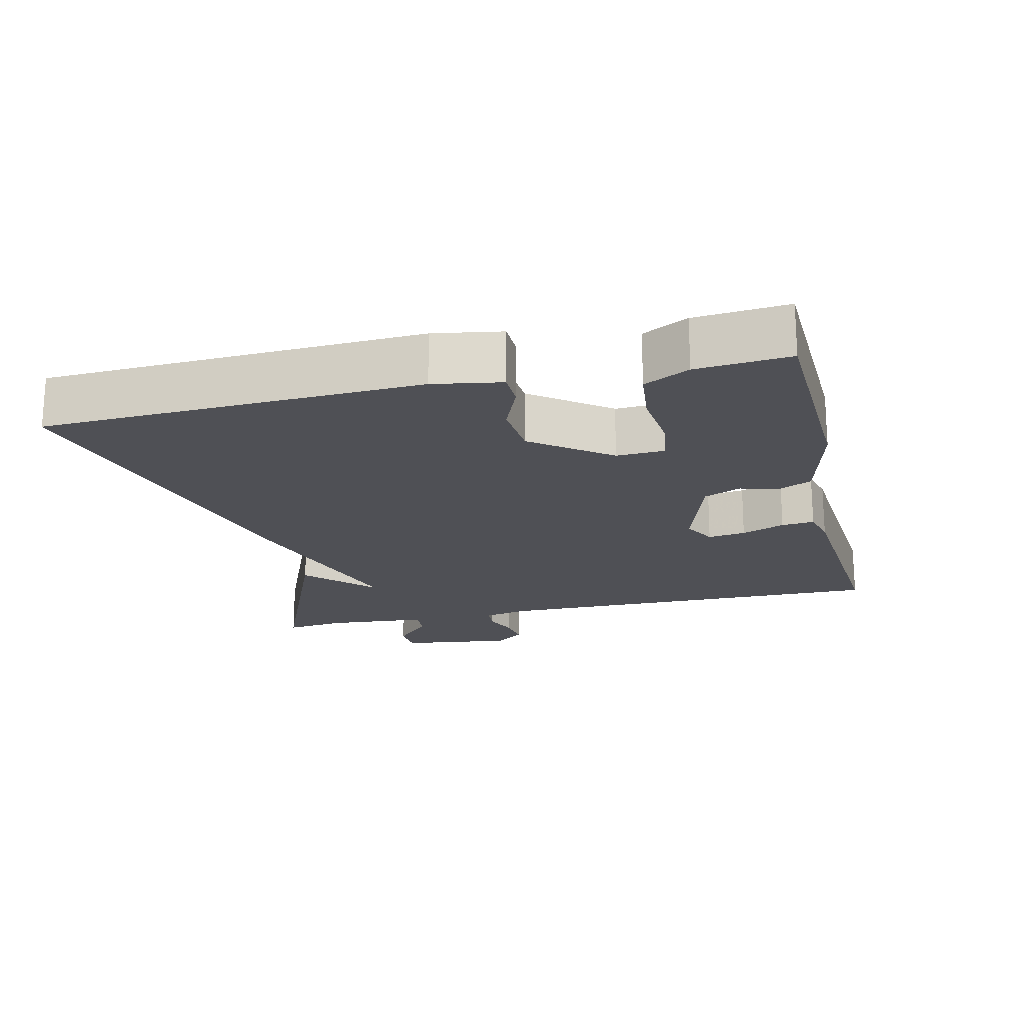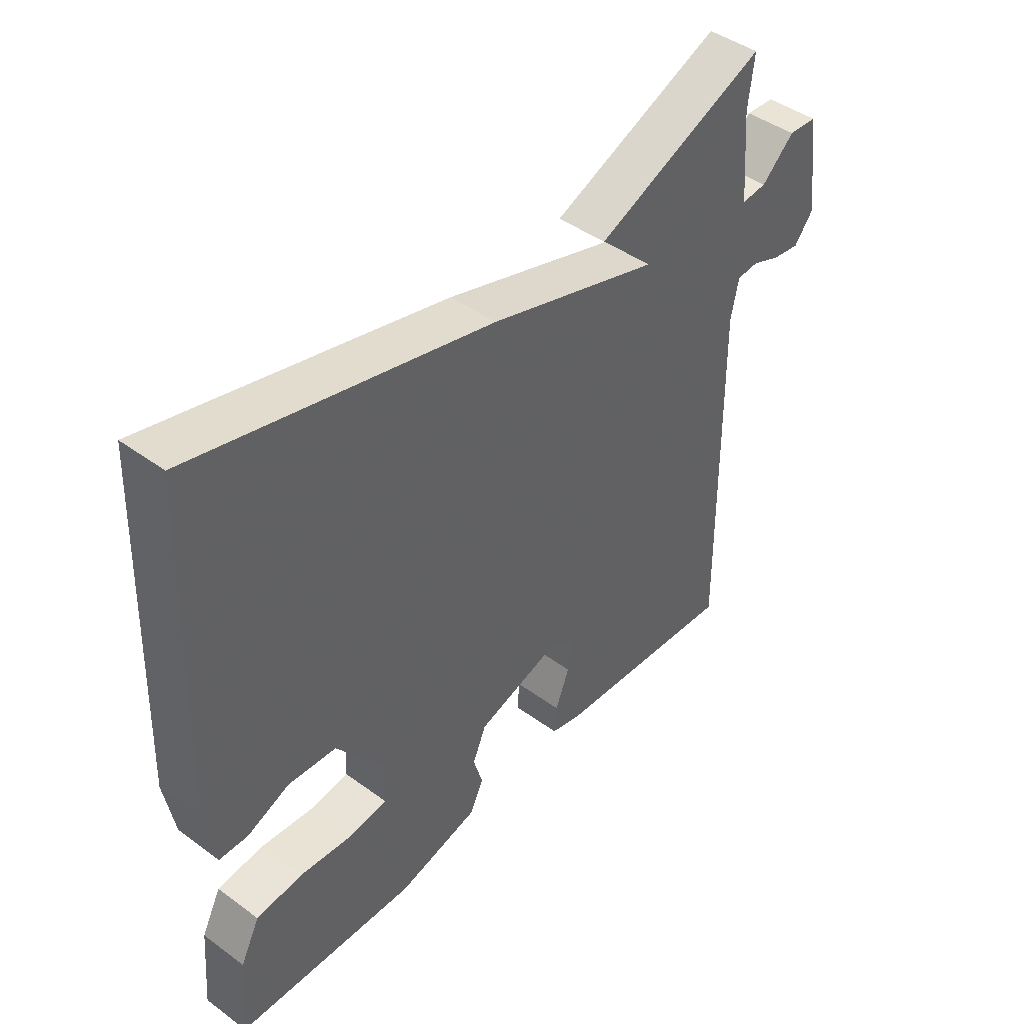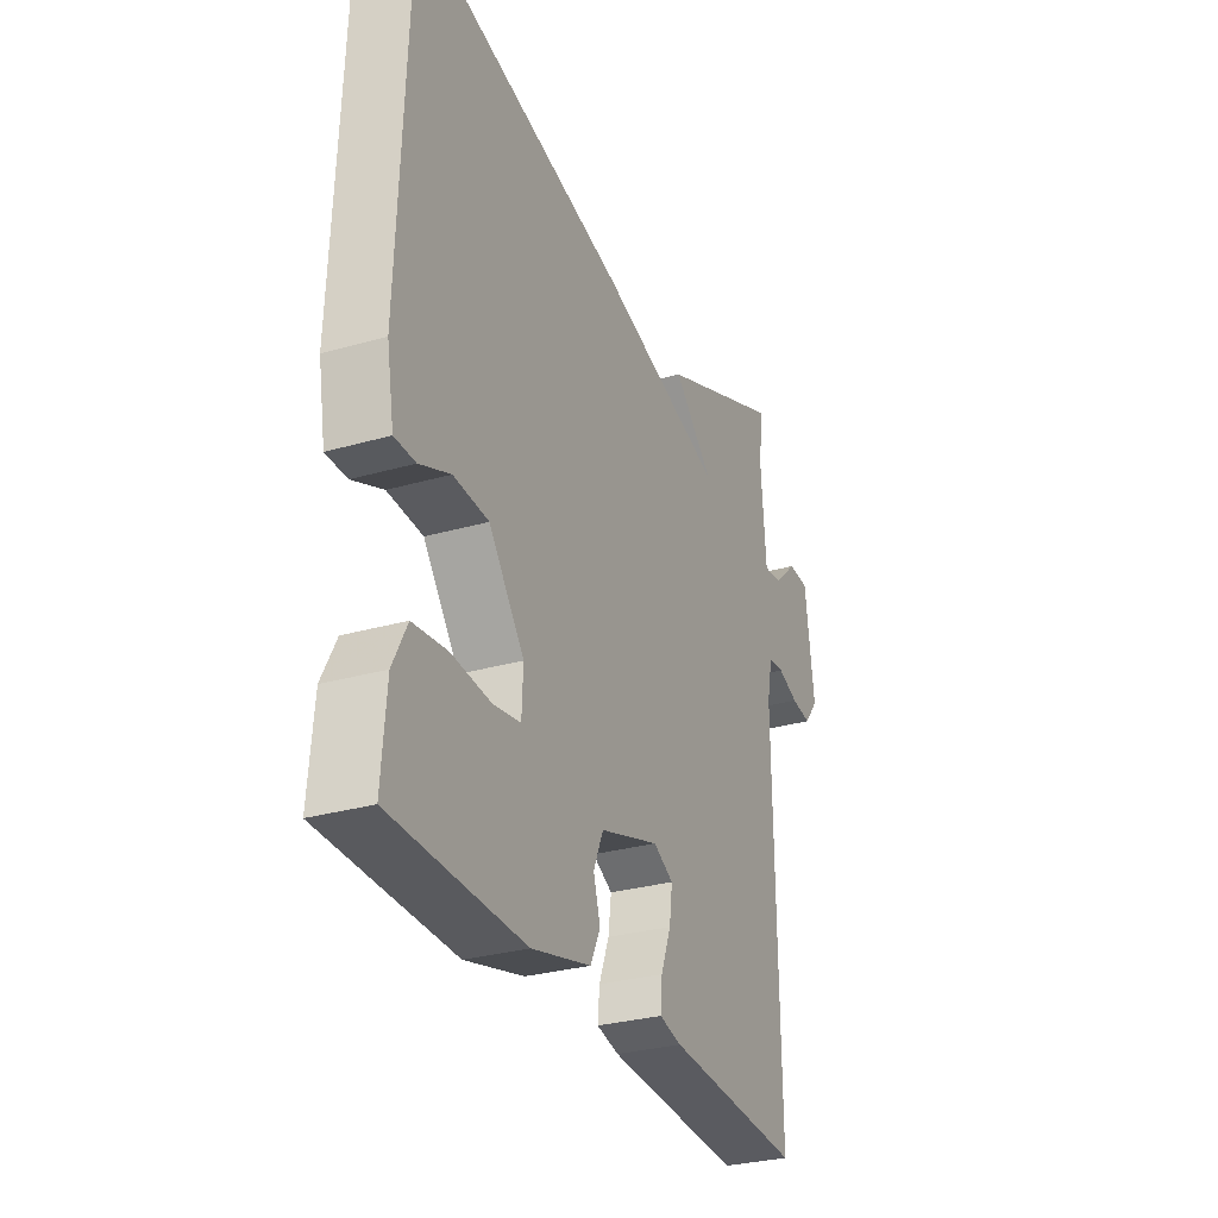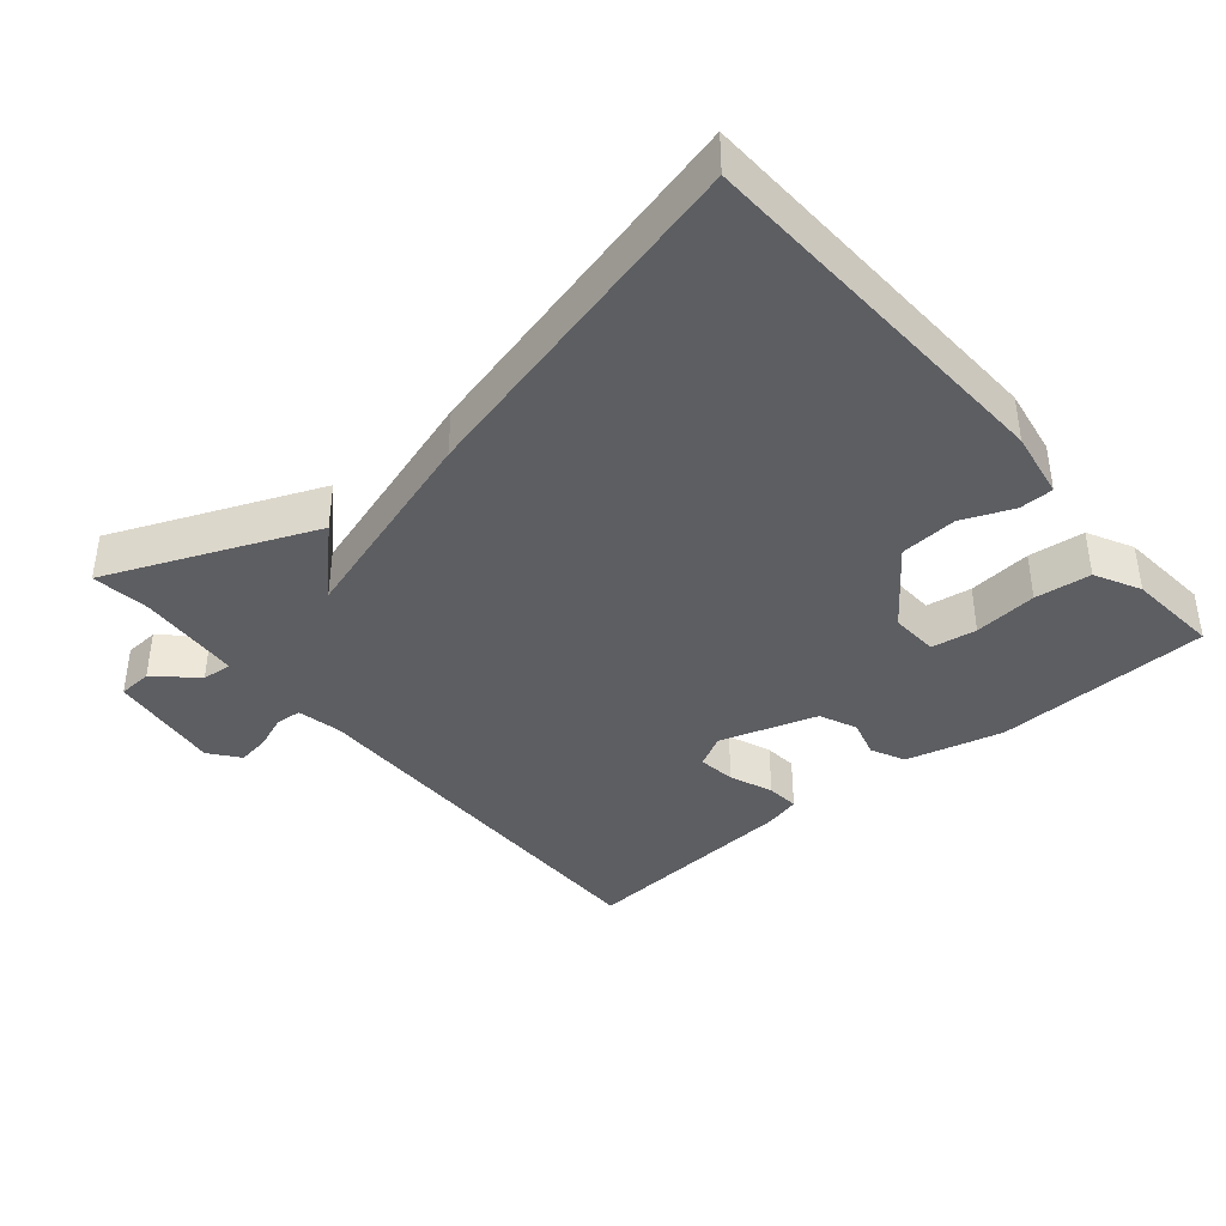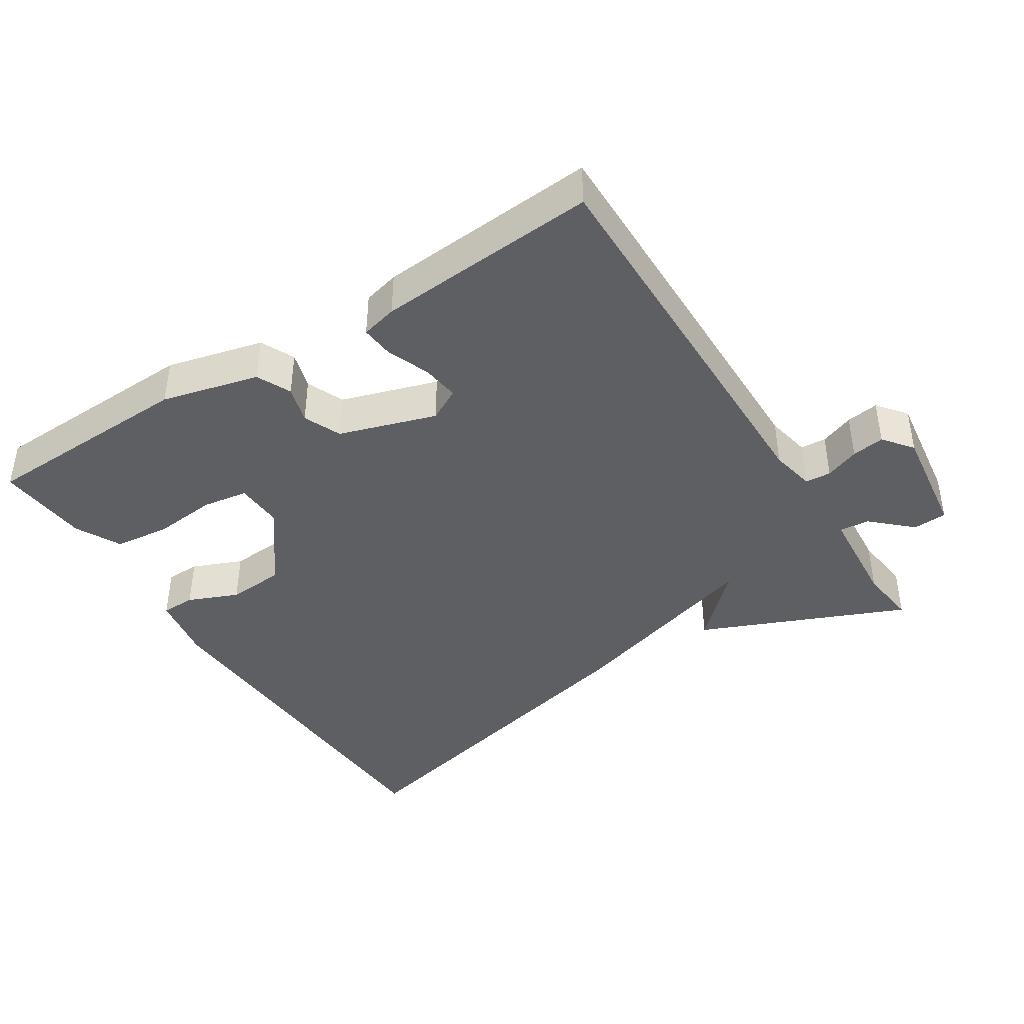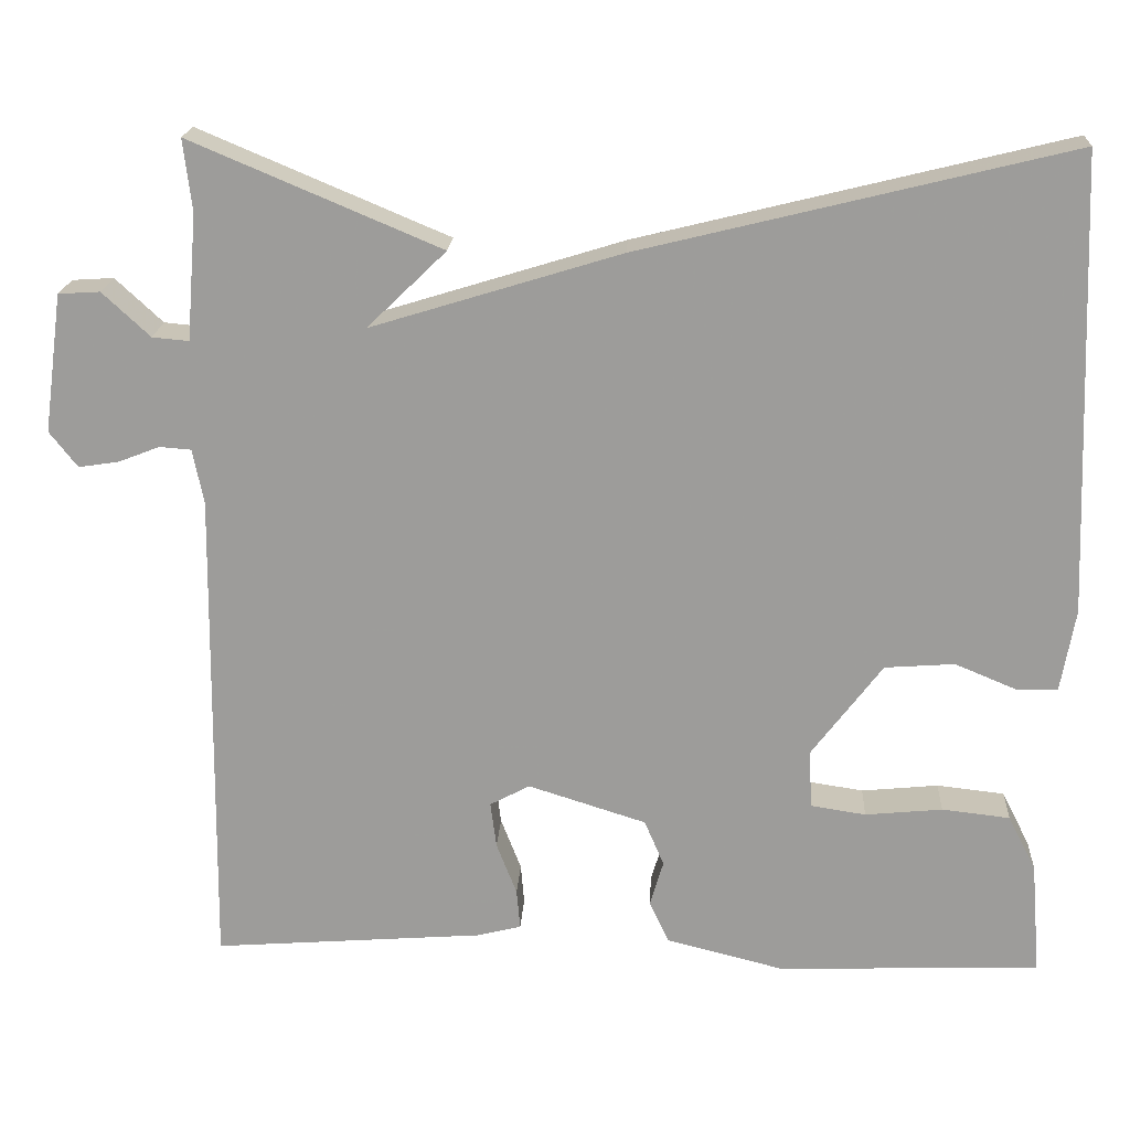
<metadata>
{"format":"obj","ext":"obj","renderer":"f3d","projection":"perspective","resolution":1024,"background":"white","views":[{"elev":-19.3,"azim":103.4,"up":"+Y"},{"elev":44.2,"azim":130.6,"up":"+Z"},{"elev":-29.5,"azim":113.0,"up":"+Z"},{"elev":-39.3,"azim":40.3,"up":"+Y"},{"elev":-41.4,"azim":-147.5,"up":"+Y"},{"elev":19.2,"azim":3.2,"up":"+Z"}]}
</metadata>
<code>
v -0.5 0.07 -0.5
v -0.493 0.07 0.075
v -0.506 0.07 0.139
v -0.543 0.07 0.142
v -0.592 0.07 0.123
v -0.639 0.07 0.116
v -0.672 0.07 0.158
v -0.65 0.07 0.321
v -0.601 0.07 0.324
v -0.545 0.07 0.272
v -0.502 0.07 0.268
v -0.49 0.07 0.416
v -0.5 0.07 0.5
v -0.206 0.07 0.376
v -0.299 0.07 0.286
v -0.006 0.07 0.376
v 0.5 0.07 0.5
v 0.52 0.07 -0.039
v 0.503 0.07 -0.136
v 0.454 0.07 -0.137
v 0.382 0.07 -0.107
v 0.3 0.07 -0.113
v 0.217 0.07 -0.223
v 0.22 0.07 -0.292
v 0.285 0.07 -0.302
v 0.376 0.07 -0.293
v 0.456 0.07 -0.302
v 0.489 0.07 -0.367
v 0.5 0.07 -0.5
v 0.191 0.07 -0.511
v 0.052 0.07 -0.476
v 0.029 0.07 -0.427
v 0.045 0.07 -0.373
v 0.022 0.07 -0.319
v -0.117 0.07 -0.275
v -0.164 0.07 -0.3
v -0.157 0.07 -0.354
v -0.133 0.07 -0.416
v -0.129 0.07 -0.463
v -0.181 0.07 -0.476
v -0.5 0 -0.5
v -0.493 0 0.075
v -0.506 0 0.139
v -0.543 0 0.142
v -0.592 0 0.123
v -0.639 0 0.116
v -0.672 0 0.158
v -0.65 0 0.321
v -0.601 0 0.324
v -0.545 0 0.272
v -0.502 0 0.268
v -0.49 0 0.416
v -0.5 0 0.5
v -0.206 0 0.376
v -0.299 0 0.286
v -0.006 0 0.376
v 0.5 0 0.5
v 0.52 0 -0.039
v 0.503 0 -0.136
v 0.454 0 -0.137
v 0.382 0 -0.107
v 0.3 0 -0.113
v 0.217 0 -0.223
v 0.22 0 -0.292
v 0.285 0 -0.302
v 0.376 0 -0.293
v 0.456 0 -0.302
v 0.489 0 -0.367
v 0.5 0 -0.5
v 0.191 0 -0.511
v 0.052 0 -0.476
v 0.029 0 -0.427
v 0.045 0 -0.373
v 0.022 0 -0.319
v -0.117 0 -0.275
v -0.164 0 -0.3
v -0.157 0 -0.354
v -0.133 0 -0.416
v -0.129 0 -0.463
v -0.181 0 -0.476
f 40 1 2
f 39 40 2
f 38 39 2
f 37 38 2
f 36 37 2 3
f 35 36 3
f 34 35 3
f 31 32 33
f 30 31 33
f 29 30 33
f 28 29 33
f 27 28 33
f 26 27 33
f 25 26 33
f 24 25 33 34
f 23 24 34 3
f 19 20 21
f 18 19 21
f 17 18 21
f 16 17 21
f 15 16 21
f 15 21 22
f 12 13 14 15
f 11 12 15
f 22 23 3
f 15 22 3
f 11 15 3
f 8 9 10
f 7 8 10
f 6 7 10
f 5 6 10
f 4 5 10
f 3 4 10 11
f 42 41 80
f 42 80 79
f 42 79 78
f 42 78 77
f 43 42 77 76
f 43 76 75
f 43 75 74
f 73 72 71
f 73 71 70
f 73 70 69
f 73 69 68
f 73 68 67
f 73 67 66
f 73 66 65
f 74 73 65 64
f 43 74 64 63
f 61 60 59
f 61 59 58
f 61 58 57
f 61 57 56
f 61 56 55
f 62 61 55
f 55 54 53 52
f 55 52 51
f 43 63 62
f 43 62 55
f 43 55 51
f 50 49 48
f 50 48 47
f 50 47 46
f 50 46 45
f 50 45 44
f 51 50 44 43
f 1 41 42 2
f 2 42 43 3
f 3 43 44 4
f 4 44 45 5
f 5 45 46 6
f 6 46 47 7
f 7 47 48 8
f 8 48 49 9
f 9 49 50 10
f 10 50 51 11
f 11 51 52 12
f 12 52 53 13
f 13 53 54 14
f 14 54 55 15
f 15 55 56 16
f 16 56 57 17
f 17 57 58 18
f 18 58 59 19
f 19 59 60 20
f 20 60 61 21
f 21 61 62 22
f 22 62 63 23
f 23 63 64 24
f 24 64 65 25
f 25 65 66 26
f 26 66 67 27
f 27 67 68 28
f 28 68 69 29
f 29 69 70 30
f 30 70 71 31
f 31 71 72 32
f 32 72 73 33
f 33 73 74 34
f 34 74 75 35
f 35 75 76 36
f 36 76 77 37
f 37 77 78 38
f 38 78 79 39
f 39 79 80 40
f 40 80 41 1

</code>
